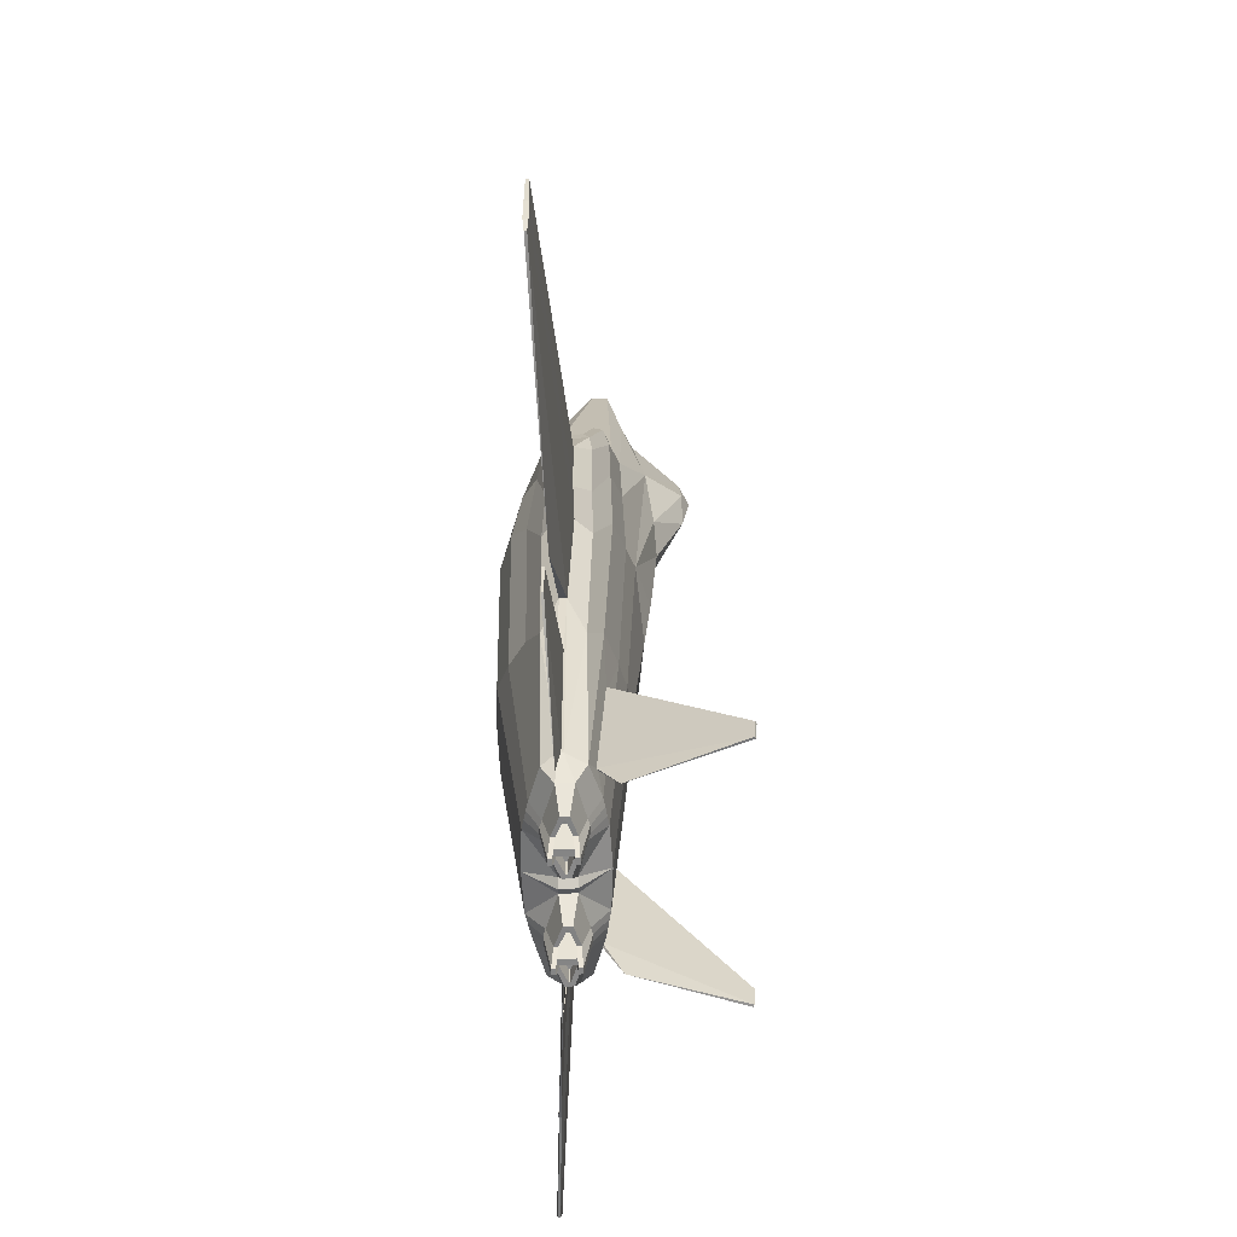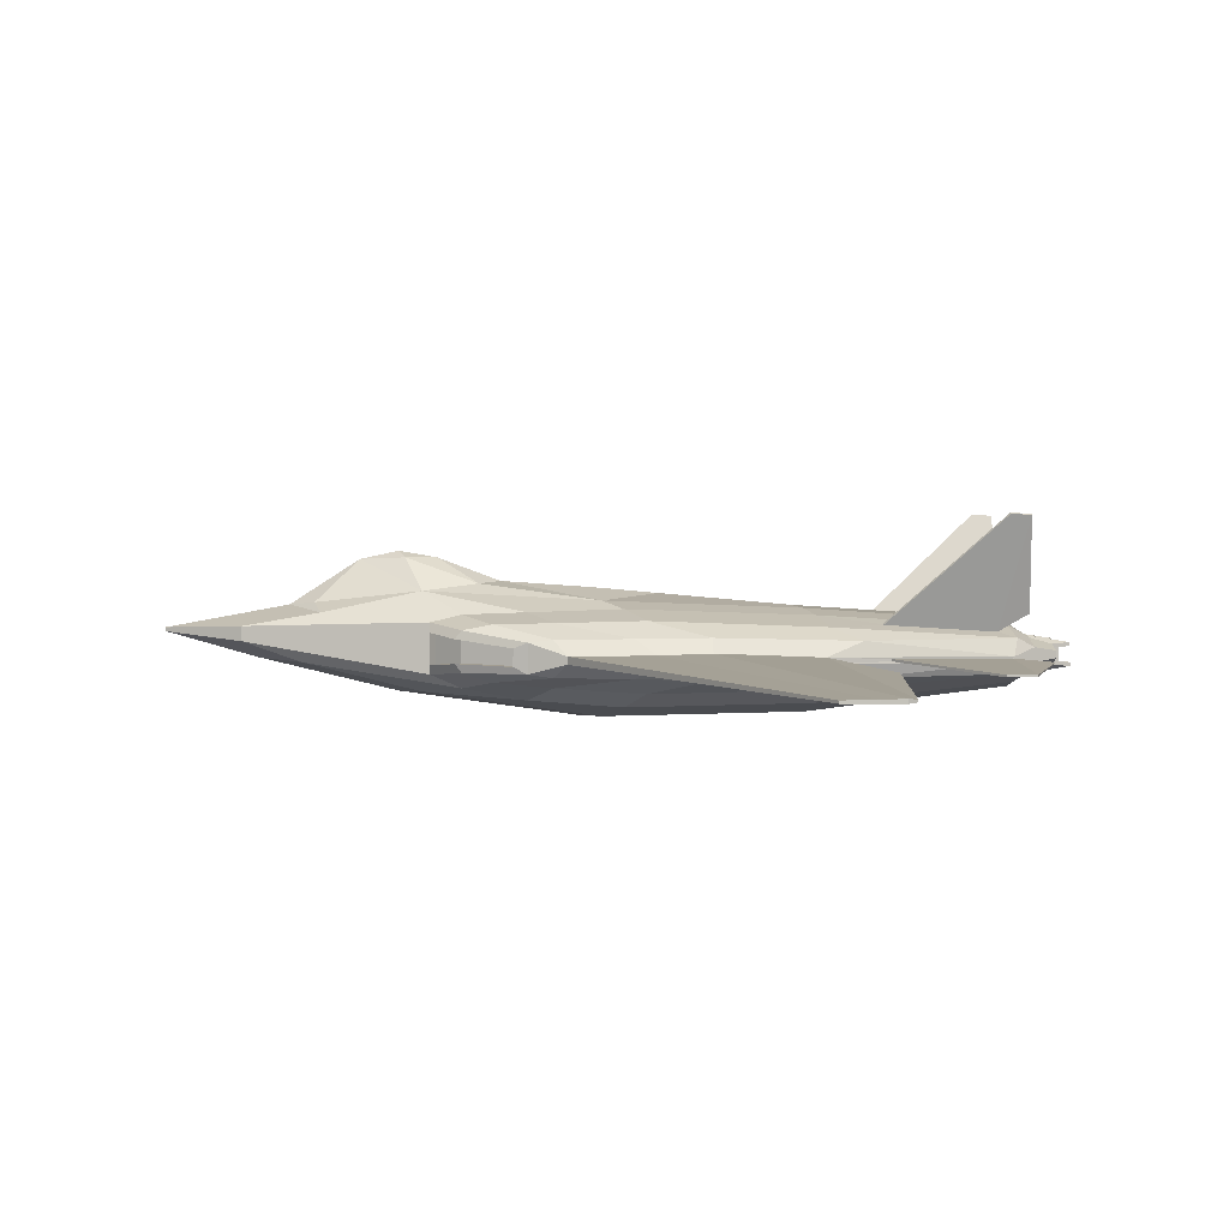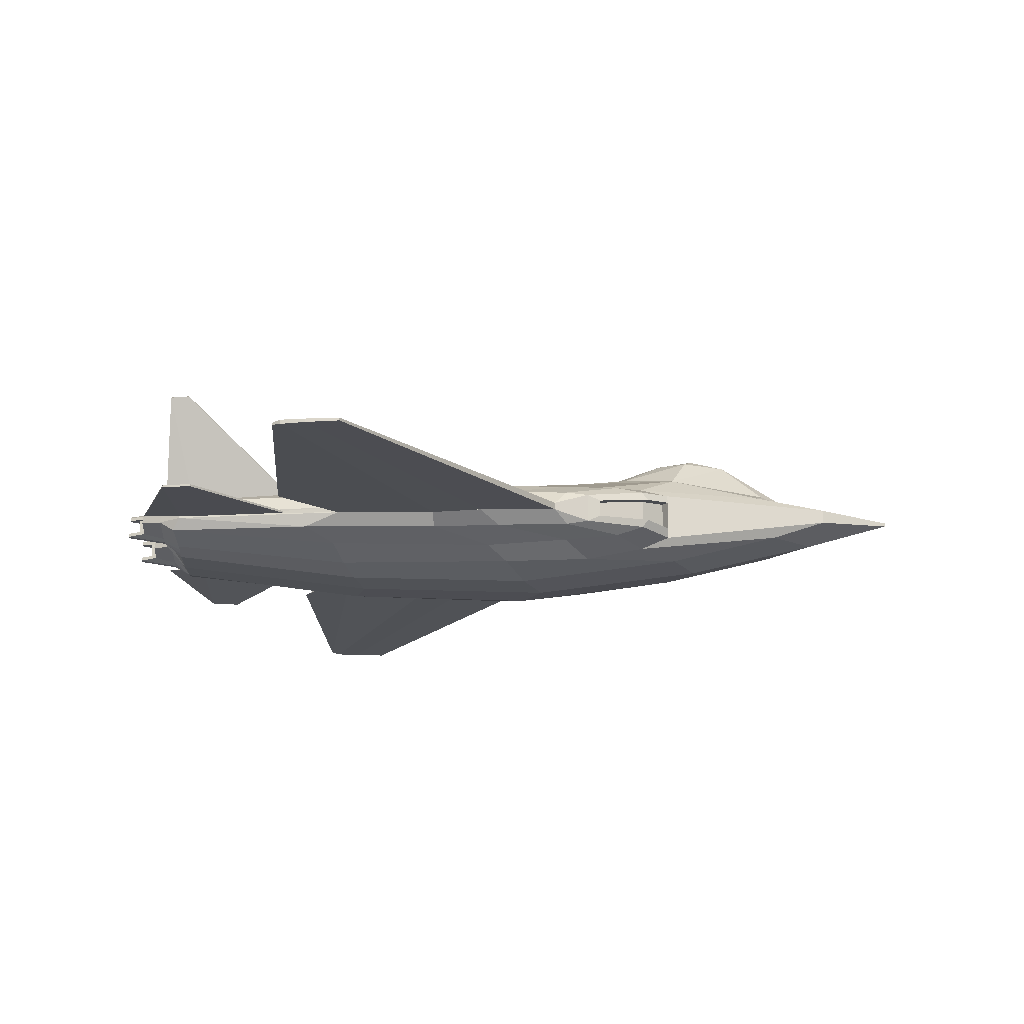
<metadata>
{"format":"obj","ext":"obj","renderer":"f3d","projection":"perspective","resolution":1024,"background":"white","views":[{"elev":-61.7,"azim":91.0,"up":"+Z"},{"elev":1.8,"azim":89.0,"up":"+Y"},{"elev":-18.6,"azim":-90.8,"up":"+Y"}]}
</metadata>
<code>
o Frame
v 1.151 0.0408 0.8986
v 1.148 -0.02349 0.8991
v 0.9639 0.01047 -1.668
v 1.156 0.06387 -0.2467
v 1.151 -0.0565 -0.2458
v 0.9632 -0.008064 -1.668
v 0.8631 0.3101 0.2663
v 0.7652 -0.2431 -1.2
v 0.8321 -0.2758 0.272
v 0.3258 0.2519 3.552
v 0.3258 0.1281 3.552
v 0.537 -0.3662 -1.112
v 0.3235 -0.4507 -1.025
v 0.6895 -0.391 0.4459
v 0.3447 -0.4859 0.6207
v 0.3235 0.3977 -1.025
v 0.3447 0.4593 0.6207
v 0.5795 0.3966 0.4459
v 1.183 0.04944 0.1977
v 0.8756 0.2937 1.002
v 0.8512 -0.2264 1.007
v 1.179 -0.03758 0.1984
v 0.3554 -0.2825 2.081
v 0.6008 -0.3395 1.225
v 0.6008 0.371 1.225
v 0.3554 0.5389 2.081
v 0.884 0.2828 1.497
v 0.8634 -0.1816 1.5
v 0.3625 -0.04134 3.062
v 0.615 -0.2407 1.748
v 0.615 0.3538 1.748
v 0.3614 0.3631 2.907
v 0.672 0.2699 -1.64
v 0.6524 0.2759 -1.635
v 0.82 0.00781 -2.657
v 0.8206 -0.001588 -2.656
v 1.072 0.1695 1.01
v 0.9613 -0.1423 -1.454
v 0.9613 0.1546 -1.457
v 1.049 0.1828 -0.2421
v 1.045 -0.1441 0.3688
v 1.03 -0.1582 -0.2387
v 1.063 0.1749 0.3656
v 1.055 -0.1347 1.013
v 1.048 0.09952 1.327
v 1.04 -0.04752 1.328
v 0.87 -0.03105 1.793
v 0.6726 -0.05203 2.003
v 0.8808 0.1663 1.795
v 0.671 0.2091 2.001
v 0.1671 0.4421 2.975
v 0.1956 0.5957 1.627
v 0.1059 0.8096 2.235
v 0.6233 0.2222 -2.564
v 0.64 0.2133 -2.566
v 0.3051 0.2865 -2.674
v 0.3048 -0.2441 -2.703
v 0.7541 -0.1191 -2.727
v 0.5 -0.1988 -2.703
v 0.7166 0.09268 -2.855
v 0.462 0.1609 -2.848
v 0.3142 0.1609 -2.848
v 0.3142 -0.1128 -2.857
v 0.462 -0.1128 -2.857
v 0.7166 -0.02871 -2.859
v 0.3703 0.2749 -2.674
v 0.4355 0.2634 -2.674
v 0.4128 0.1744 -2.848
v 0.3634 0.1744 -2.848
v 0.4349 -0.2139 -2.703
v 0.3699 -0.229 -2.703
v 0.3635 -0.1301 -2.857
v 0.4128 -0.1301 -2.857
v 1.076 0.1462 1.21
v 1.06 -0.1057 1.213
v 0.8694 -0.1026 1.742
v 0.622 -0.1288 2.004
v 0.888 0.2369 1.739
v 0.622 0.2917 2.004
v 0.798 -0.02805 1.747
v 0.8088 0.1693 1.749
v 0.9765 0.1025 1.281
v 0.9677 -0.04452 1.283
v 0.6007 -0.04902 1.957
v 0.599 0.2122 1.956
v 0.8182 0.02239 -2.672
v 0.8182 -0.01612 -2.67
v 1.042 -0.02666 -1.145
v 1.044 0.02673 -1.146
v 1.89 -0.06302 -2.665
v 1.89 -0.0804 -2.665
v 1.926 -0.08204 -2.415
v 1.926 -0.06235 -2.415
v 0.537 0.3454 -1.112
v 0.8185 0.2578 -1.2
v 0.5006 0.2518 -2.674
v 0.7541 0.1688 -2.708
v 0.9596 1.171 -2.609
v 0.9769 1.162 -2.612
v 0.9544 1.161 -2.778
v 0.9711 1.152 -2.78
v 0.8789 -0.02115 -2.991
v 0.6831 0.361 -2.817
v 0.05963 0.09268 -2.855
v 0.05963 -0.02871 -2.859
v -1.151 0.0408 0.8986
v -1.148 -0.02349 0.8991
v 0 0.2316 4.223
v 0 0.199 4.223
v -0.9639 0.01047 -1.668
v -1.156 0.06387 -0.2467
v -1.151 -0.0565 -0.2458
v -0.9632 -0.008064 -1.668
v 0 -0.4668 -0.9377
v 0 -0.5021 0.7955
v 0 0.416 -0.9377
v 0 0.6137 1.456
v -0.8631 0.3101 0.2663
v -0.7652 -0.2431 -1.2
v -0.8321 -0.2758 0.272
v -0.3258 0.2519 3.552
v -0.3258 0.1281 3.552
v -0.537 -0.3662 -1.112
v -0.3235 -0.4507 -1.025
v -0.6895 -0.391 0.4459
v -0.3447 -0.4859 0.6207
v -0.3235 0.3977 -1.025
v -0.3447 0.4593 0.6207
v -0.5795 0.3966 0.4459
v -1.183 0.04944 0.1977
v 0 -0.2952 2.3
v 0 0.8631 2.3
v -0.8756 0.2937 1.002
v -0.8512 -0.2264 1.007
v -1.179 -0.03758 0.1984
v -0.3554 -0.2825 2.081
v -0.6008 -0.3395 1.225
v -0.6008 0.371 1.225
v -0.3554 0.5389 2.081
v 0 -0.01604 3.461
v 0 0.42 3.198
v -0.884 0.2828 1.497
v -0.8634 -0.1816 1.5
v -0.3625 -0.04134 3.062
v -0.615 -0.2407 1.748
v -0.615 0.3538 1.748
v -0.3614 0.3631 2.907
v -0.672 0.2699 -1.64
v -0.6524 0.2759 -1.635
v -0.82 0.00781 -2.657
v -0.8206 -0.001588 -2.656
v -1.072 0.1695 1.01
v -0.9613 -0.1423 -1.454
v -0.9613 0.1546 -1.457
v -1.049 0.1828 -0.2421
v -1.045 -0.1441 0.3688
v -1.03 -0.1582 -0.2387
v -1.063 0.1749 0.3656
v -1.055 -0.1347 1.013
v -1.048 0.09952 1.327
v -1.04 -0.04752 1.328
v -0.87 -0.03105 1.793
v -0.6726 -0.05203 2.003
v -0.8808 0.1663 1.795
v -0.671 0.2091 2.001
v -0.1671 0.4421 2.975
v -0.1956 0.5957 1.627
v -0.1059 0.8096 2.235
v 0 0.7953 2.616
v 0 0.8096 1.981
v 0 0.5128 0.146
v 0 0.5613 0.6879
v 0 0.3017 -2.674
v 0 0.09268 -2.893
v -0.6233 0.2222 -2.564
v -0.64 0.2133 -2.566
v -0.3051 0.2865 -2.674
v 0 -0.02871 -2.903
v 0 -0.2569 -2.703
v -0.3048 -0.2441 -2.703
v -0.7541 -0.1191 -2.727
v -0.5 -0.1988 -2.703
v -0.7166 0.09268 -2.855
v -0.462 0.1609 -2.848
v -0.3142 0.1609 -2.848
v -0.3142 -0.1128 -2.857
v -0.462 -0.1128 -2.857
v -0.7166 -0.02871 -2.859
v -0.3703 0.2749 -2.674
v -0.4355 0.2634 -2.674
v -0.4128 0.1744 -2.848
v -0.3634 0.1744 -2.848
v -0.4349 -0.2139 -2.703
v -0.3699 -0.229 -2.703
v -0.3635 -0.1301 -2.857
v -0.4128 -0.1301 -2.857
v -1.076 0.1462 1.21
v -1.06 -0.1057 1.213
v -0.8694 -0.1026 1.742
v -0.622 -0.1288 2.004
v -0.888 0.2369 1.739
v -0.622 0.2917 2.004
v -0.798 -0.02805 1.747
v -0.8088 0.1693 1.749
v -0.9765 0.1025 1.281
v -0.9677 -0.04452 1.283
v -0.6007 -0.04902 1.957
v -0.599 0.2122 1.956
v -0.8182 0.02239 -2.672
v -0.8182 -0.01612 -2.67
v -1.042 -0.02666 -1.145
v -1.044 0.02673 -1.146
v -1.89 -0.06302 -2.665
v -1.89 -0.0804 -2.665
v -1.926 -0.08204 -2.415
v -1.926 -0.06235 -2.415
v -0.537 0.3454 -1.112
v -0.8185 0.2578 -1.2
v -0.5006 0.2518 -2.674
v -0.7541 0.1688 -2.708
v -0.9596 1.171 -2.609
v -0.9769 1.162 -2.612
v -0.9544 1.161 -2.778
v -0.9711 1.152 -2.78
v -0.8789 -0.02115 -2.991
v -0.6831 0.361 -2.817
v -0.05963 0.09268 -2.855
v -0.05963 -0.02871 -2.859
f 28 44 75 76
f 11 10 108 109
f 32 141 108 10
f 37 27 78 74
f 30 28 76 77
f 12 8 9 14
f 39 95 7 40
f 17 172 117
f 97 86 60
f 8 38 42 9
f 95 94 18 7
f 114 13 15 115
f 140 29 11 109
f 27 31 79 78
f 7 18 25 20
f 115 15 23 131
f 14 9 21 24
f 40 7 20 43
f 52 17 117
f 9 42 41 21
f 26 31 25
f 20 25 31 27
f 131 23 29 140
f 24 21 28 30
f 43 20 27 37
f 21 41 44 28
f 32 51 141
f 26 32 31
f 38 87 88
f 2 1 74 75
f 1 37 74
f 6 36 91 92
f 89 86 39
f 4 89 39 40
f 5 22 41 42
f 88 5 42 38
f 19 4 40 43
f 22 2 44 41
f 1 19 43 37
f 2 75 44
f 59 58 8 12
f 89 4 5 88
f 22 5 4 19
f 1 2 22 19
f 58 38 8
f 32 26 51
f 52 26 17
f 16 116 171 17
f 17 171 172
f 54 34 98 100
f 97 39 86
f 56 173 116 16
f 96 97 60 61
f 56 62 104
f 67 96 61 68
f 179 57 13 114
f 179 178 105
f 58 59 64 65
f 71 57 63 72
f 87 58 65
f 87 65 60 86
f 59 70 73 64
f 70 71 72 73
f 56 66 69 62
f 66 67 68 69
f 18 17 26 25
f 96 67 66 56 16 94
f 23 24 30 29
f 57 71 70 59 12 13
f 15 14 24 23
f 77 79 10 11
f 94 16 17 18
f 31 32 10 79
f 29 30 77 11
f 13 12 14 15
f 45 46 75 74
f 46 47 76 75
f 47 48 77 76
f 49 45 74 78
f 50 49 78 79
f 48 50 79 77
f 58 87 38
f 97 95 39
f 35 36 87 86
f 36 6 88 87
f 6 3 89 88
f 3 35 86 89
f 90 93 92 91
f 3 6 92 93
f 91 36 102
f 35 3 93 90
f 33 34 94 95
f 54 55 97 96
f 55 33 95 97
f 34 54 96 94
f 101 100 98 99
f 101 55 103
f 33 55 101 99
f 34 33 99 98
f 102 90 91
f 35 90 102
f 36 35 102
f 103 100 101
f 55 54 103
f 54 100 103
f 174 173 104
f 173 56 104
f 63 57 105
f 57 179 105
f 104 105 178 174
f 143 199 198 159
f 122 109 108 121
f 147 121 108 141
f 152 197 201 142
f 145 200 199 143
f 123 125 120 119
f 154 155 118 218
f 128 117 172
f 220 183 209
f 119 120 157 153
f 218 118 129 217
f 114 115 126 124
f 140 109 122 144
f 142 201 202 146
f 118 133 138 129
f 115 131 136 126
f 125 137 134 120
f 155 158 133 118
f 167 117 128
f 120 134 156 157
f 139 138 146
f 133 142 146 138
f 131 140 144 136
f 137 145 143 134
f 158 152 142 133
f 134 143 159 156
f 147 141 166
f 139 146 147
f 153 211 210
f 107 198 197 106
f 106 197 152
f 113 215 214 151
f 212 154 209
f 111 155 154 212
f 112 157 156 135
f 211 153 157 112
f 130 158 155 111
f 135 156 159 107
f 106 152 158 130
f 107 159 198
f 182 123 119 181
f 212 211 112 111
f 135 130 111 112
f 106 130 135 107
f 181 119 153
f 147 166 139
f 167 128 139
f 127 128 171 116
f 128 172 171
f 175 223 221 149
f 220 209 154
f 177 127 116 173
f 219 184 183 220
f 177 227 185
f 190 191 184 219
f 179 114 124 180
f 179 228 178
f 181 188 187 182
f 194 195 186 180
f 210 188 181
f 210 209 183 188
f 182 187 196 193
f 193 196 195 194
f 177 185 192 189
f 189 192 191 190
f 129 138 139 128
f 219 217 127 177 189 190
f 136 144 145 137
f 180 124 123 182 193 194
f 126 136 137 125
f 200 122 121 202
f 217 129 128 127
f 146 202 121 147
f 144 122 200 145
f 124 126 125 123
f 160 197 198 161
f 161 198 199 162
f 162 199 200 163
f 164 201 197 160
f 165 202 201 164
f 163 200 202 165
f 181 153 210
f 220 154 218
f 150 209 210 151
f 151 210 211 113
f 113 211 212 110
f 110 212 209 150
f 213 214 215 216
f 110 216 215 113
f 214 225 151
f 150 213 216 110
f 148 218 217 149
f 175 219 220 176
f 176 220 218 148
f 149 217 219 175
f 224 222 221 223
f 224 226 176
f 148 222 224 176
f 149 221 222 148
f 225 214 213
f 150 225 213
f 151 225 150
f 226 224 223
f 176 226 175
f 175 226 223
f 174 227 173
f 173 227 177
f 186 228 180
f 180 228 179
f 227 174 178 228
f 46 45 82 83
f 48 47 80 84
f 82 81 80 83
f 84 80 81 85
f 50 48 84 85
f 45 49 81 82
f 47 46 83 80
f 49 50 85 81
f 161 206 205 160
f 163 207 203 162
f 205 206 203 204
f 207 208 204 203
f 165 208 207 163
f 160 205 204 164
f 162 203 206 161
f 164 204 208 165
f 132 53 170
f 53 132 169
f 141 51 169
f 117 170 52
f 170 53 52
f 26 52 53
f 26 53 169
f 51 26 169
f 132 170 168
f 168 169 132
f 141 169 166
f 117 167 170
f 170 167 168
f 139 168 167
f 139 169 168
f 166 169 139
o Wings.Front
v 1.151 0.0408 0.8986
v 1.148 -0.02349 0.8991
v 1.044 0.02673 -1.146
v 1.156 0.06387 -0.2467
v 1.151 -0.0565 -0.2458
v 1.042 -0.02666 -1.145
v 1.183 0.04944 0.1977
v 1.179 -0.03758 0.1984
v 3.662 -0.1343 -1.508
v 3.662 -0.1542 -1.508
v 3.709 -0.1259 -1.436
v 3.709 -0.1627 -1.436
v 3.746 -0.1293 -1.235
v 3.746 -0.1593 -1.235
v 3.778 -0.1323 -0.9484
v 3.778 -0.1563 -0.9484
v 1.602 -0.06358 -1.652
v -1.151 0.0408 0.8986
v -1.148 -0.02349 0.8991
v -1.044 0.02673 -1.146
v -1.156 0.06387 -0.2467
v -1.151 -0.0565 -0.2458
v -1.042 -0.02666 -1.145
v -1.183 0.04944 0.1977
v -1.179 -0.03758 0.1984
v -3.662 -0.1343 -1.508
v -3.662 -0.1542 -1.508
v -3.709 -0.1259 -1.436
v -3.709 -0.1627 -1.436
v -3.746 -0.1293 -1.235
v -3.746 -0.1593 -1.235
v -3.778 -0.1323 -0.9484
v -3.778 -0.1563 -0.9484
v -1.602 -0.06358 -1.652
f 231 232 239 237
f 232 235 241 239
f 229 230 244 243
f 231 237 245
f 245 237 238
f 238 237 239 240
f 240 239 241 242
f 242 241 243 244
f 230 236 242 244
f 236 233 240 242
f 235 229 243 241
f 233 234 238 240
f 245 238 234
f 231 245 234
f 248 254 256 249
f 249 256 258 252
f 246 260 261 247
f 248 262 254
f 262 255 254
f 255 257 256 254
f 257 259 258 256
f 259 261 260 258
f 247 261 259 253
f 253 259 257 250
f 252 258 260 246
f 250 257 255 251
f 262 251 255
f 248 251 262
o Thrusters
v 0.462 0.1093 -3.041
v 0.5765 0.03547 -3.046
v 0.5765 0.02345 -3.047
v 0.462 -0.06182 -3.046
v 0.7166 0.09268 -2.855
v 0.462 0.1609 -2.848
v 0.462 -0.1128 -2.857
v 0.7166 -0.02871 -2.859
v 0.4128 0.1744 -2.848
v 0.4128 -0.1301 -2.857
v 0.4128 0.089 -3.197
v 0.4128 -0.04479 -3.201
v 0.606 0.06031 -3.046
v 0.462 0.07873 -3.042
v 0.462 -0.03163 -3.045
v 0.606 -0.000706 -3.048
v 0.4128 -0.07502 -3.201
v 0.4128 0.1196 -3.196
v 0.462 0.07628 -2.904
v 0.462 -0.03408 -2.904
v 0.4128 -0.04725 -3.103
v 0.4128 0.08655 -3.103
v 0.5765 0.03302 -2.908
v 0.5765 0.02099 -2.908
v 0.3142 0.1093 -3.041
v 0.1998 0.03547 -3.046
v 0.1998 0.02345 -3.047
v 0.3142 -0.06182 -3.046
v 0.05963 0.09268 -2.855
v 0.3142 0.1609 -2.848
v 0.3142 -0.1128 -2.857
v 0.05963 -0.02871 -2.859
v 0.3635 0.1744 -2.848
v 0.3635 -0.1301 -2.857
v 0.3635 0.089 -3.197
v 0.3635 -0.04479 -3.201
v 0.1703 0.06031 -3.046
v 0.3142 0.07873 -3.042
v 0.3142 -0.03163 -3.045
v 0.1703 -0.000706 -3.048
v 0.3635 -0.07502 -3.201
v 0.3635 0.1196 -3.196
v 0.3142 0.07628 -2.904
v 0.3142 -0.03408 -2.904
v 0.3635 -0.04725 -3.103
v 0.3635 0.08655 -3.103
v 0.1998 0.03302 -2.908
v 0.1998 0.02099 -2.908
v 0.3881 0.1744 -2.848
v 0.3881 -0.1301 -2.857
v 0.3881 0.1196 -3.196
v 0.3881 -0.07502 -3.202
v 0.3881 0.089 -3.196
v 0.3881 -0.04479 -3.201
v 0.3881 0.08655 -3.103
v 0.3881 -0.04725 -3.103
v -0.462 0.1093 -3.041
v -0.5765 0.03547 -3.046
v -0.5765 0.02345 -3.047
v -0.462 -0.06182 -3.046
v -0.7166 0.09268 -2.855
v -0.462 0.1609 -2.848
v -0.462 -0.1128 -2.857
v -0.7166 -0.02871 -2.859
v -0.4128 0.1744 -2.848
v -0.4128 -0.1301 -2.857
v -0.4128 0.089 -3.197
v -0.4128 -0.04479 -3.201
v -0.606 0.06031 -3.046
v -0.462 0.07873 -3.042
v -0.462 -0.03163 -3.045
v -0.606 -0.000706 -3.048
v -0.4128 -0.07502 -3.201
v -0.4128 0.1196 -3.196
v -0.462 0.07628 -2.904
v -0.462 -0.03408 -2.904
v -0.4128 -0.04725 -3.103
v -0.4128 0.08655 -3.103
v -0.5765 0.03302 -2.908
v -0.5765 0.02099 -2.908
v -0.3142 0.1093 -3.041
v -0.1998 0.03547 -3.046
v -0.1998 0.02345 -3.047
v -0.3142 -0.06182 -3.046
v -0.05963 0.09268 -2.855
v -0.3142 0.1609 -2.848
v -0.3142 -0.1128 -2.857
v -0.05963 -0.02871 -2.859
v -0.3635 0.1744 -2.848
v -0.3635 -0.1301 -2.857
v -0.3635 0.089 -3.197
v -0.3635 -0.04479 -3.201
v -0.1703 0.06031 -3.046
v -0.3142 0.07873 -3.042
v -0.3142 -0.03163 -3.045
v -0.1703 -0.000706 -3.048
v -0.3635 -0.07502 -3.201
v -0.3635 0.1196 -3.196
v -0.3142 0.07628 -2.904
v -0.3142 -0.03408 -2.904
v -0.3635 -0.04725 -3.103
v -0.3635 0.08655 -3.103
v -0.1998 0.03302 -2.908
v -0.1998 0.02099 -2.908
v -0.3881 0.1744 -2.848
v -0.3881 -0.1301 -2.857
v -0.3881 0.1196 -3.196
v -0.3881 -0.07502 -3.202
v -0.3881 0.089 -3.196
v -0.3881 -0.04479 -3.201
v -0.3881 0.08655 -3.103
v -0.3881 -0.04725 -3.103
f 277 274 283 282
f 315 273 284 317
f 275 263 268 267
f 266 278 270 269
f 279 266 269 272
f 278 275 267 270
f 314 279 272 312
f 263 280 271 268
f 265 277 282 286
f 264 276 263 275
f 277 265 278 266
f 274 277 266 279
f 265 264 275 278
f 276 273 280 263
f 316 274 279 314
f 276 264 285 281
f 273 276 281 284
f 274 316 318 283
f 273 315 313 280
f 280 313 311 271
f 265 286 285 264
f 301 306 307 298
f 315 317 308 297
f 299 291 292 287
f 290 293 294 302
f 303 296 293 290
f 302 294 291 299
f 314 312 296 303
f 287 292 295 304
f 289 310 306 301
f 288 299 287 300
f 301 290 302 289
f 298 303 290 301
f 289 302 299 288
f 300 287 304 297
f 316 314 303 298
f 300 305 309 288
f 297 308 305 300
f 298 307 318 316
f 297 304 313 315
f 304 295 311 313
f 289 288 309 310
f 333 338 339 330
f 371 373 340 329
f 331 323 324 319
f 322 325 326 334
f 335 328 325 322
f 334 326 323 331
f 370 368 328 335
f 319 324 327 336
f 321 342 338 333
f 320 331 319 332
f 333 322 334 321
f 330 335 322 333
f 321 334 331 320
f 332 319 336 329
f 372 370 335 330
f 332 337 341 320
f 329 340 337 332
f 330 339 374 372
f 329 336 369 371
f 336 327 367 369
f 321 320 341 342
f 357 354 363 362
f 371 353 364 373
f 355 343 348 347
f 346 358 350 349
f 359 346 349 352
f 358 355 347 350
f 370 359 352 368
f 343 360 351 348
f 345 357 362 366
f 344 356 343 355
f 357 345 358 346
f 354 357 346 359
f 345 344 355 358
f 356 353 360 343
f 372 354 359 370
f 356 344 365 361
f 353 356 361 364
f 354 372 374 363
f 353 371 369 360
f 360 369 367 351
f 345 366 365 344
f 286 282 281 285
f 282 283 284 281
f 283 318 317 284
f 310 309 305 306
f 306 305 308 307
f 307 308 317 318
f 342 341 337 338
f 338 337 340 339
f 339 340 373 374
f 366 362 361 365
f 362 363 364 361
f 363 374 373 364

</code>
